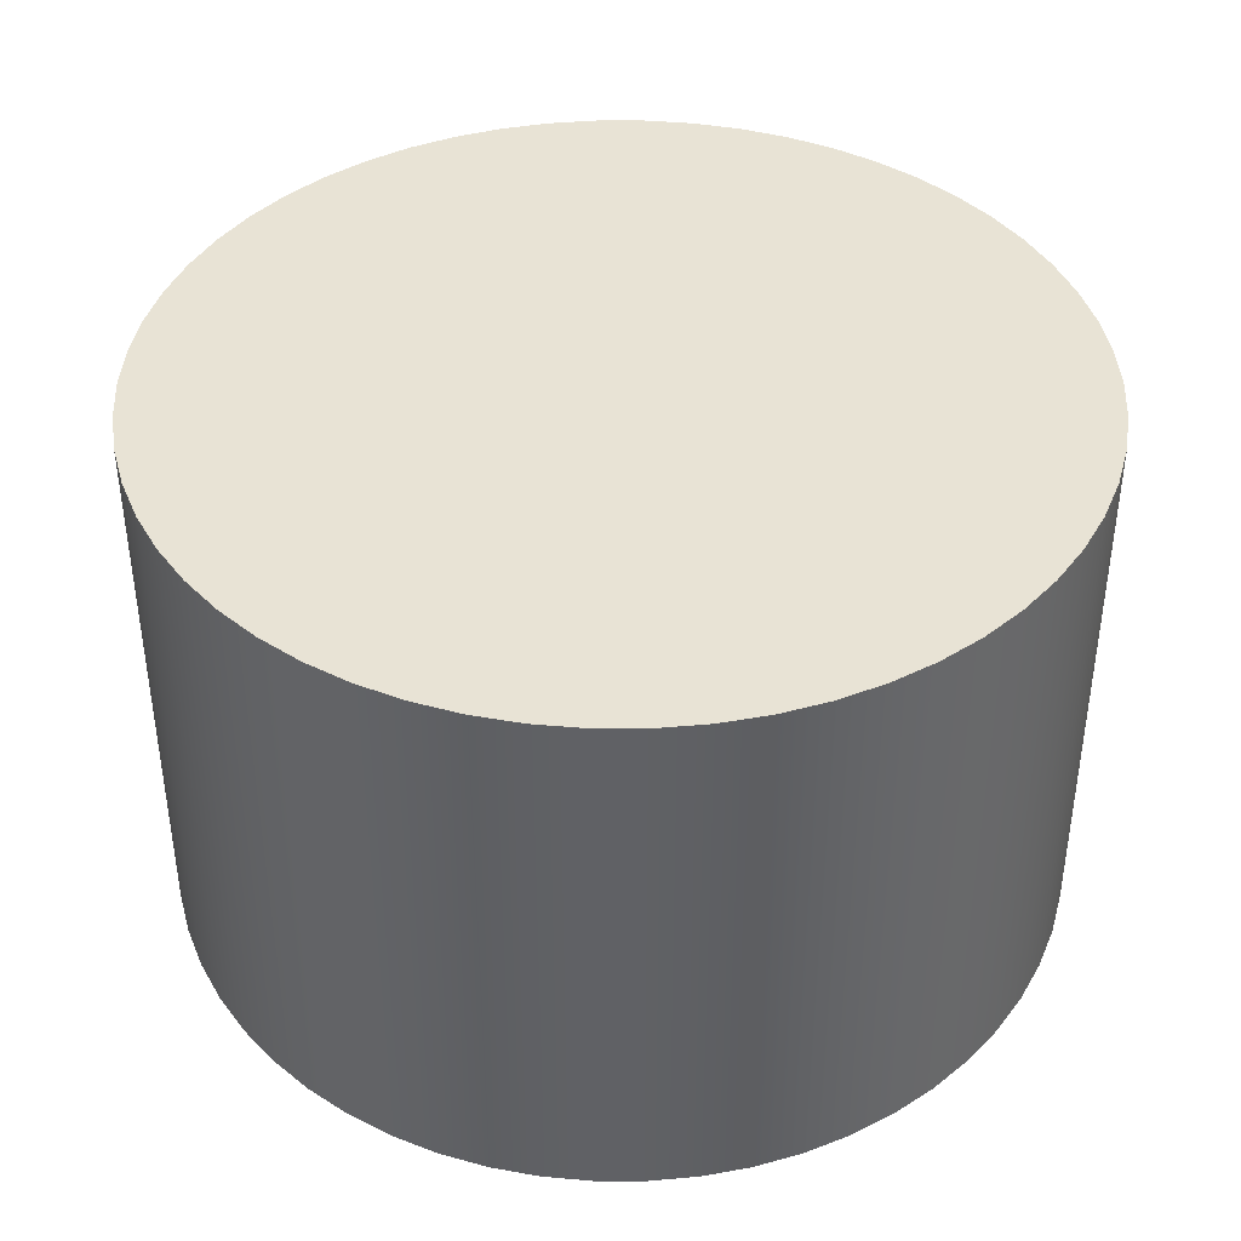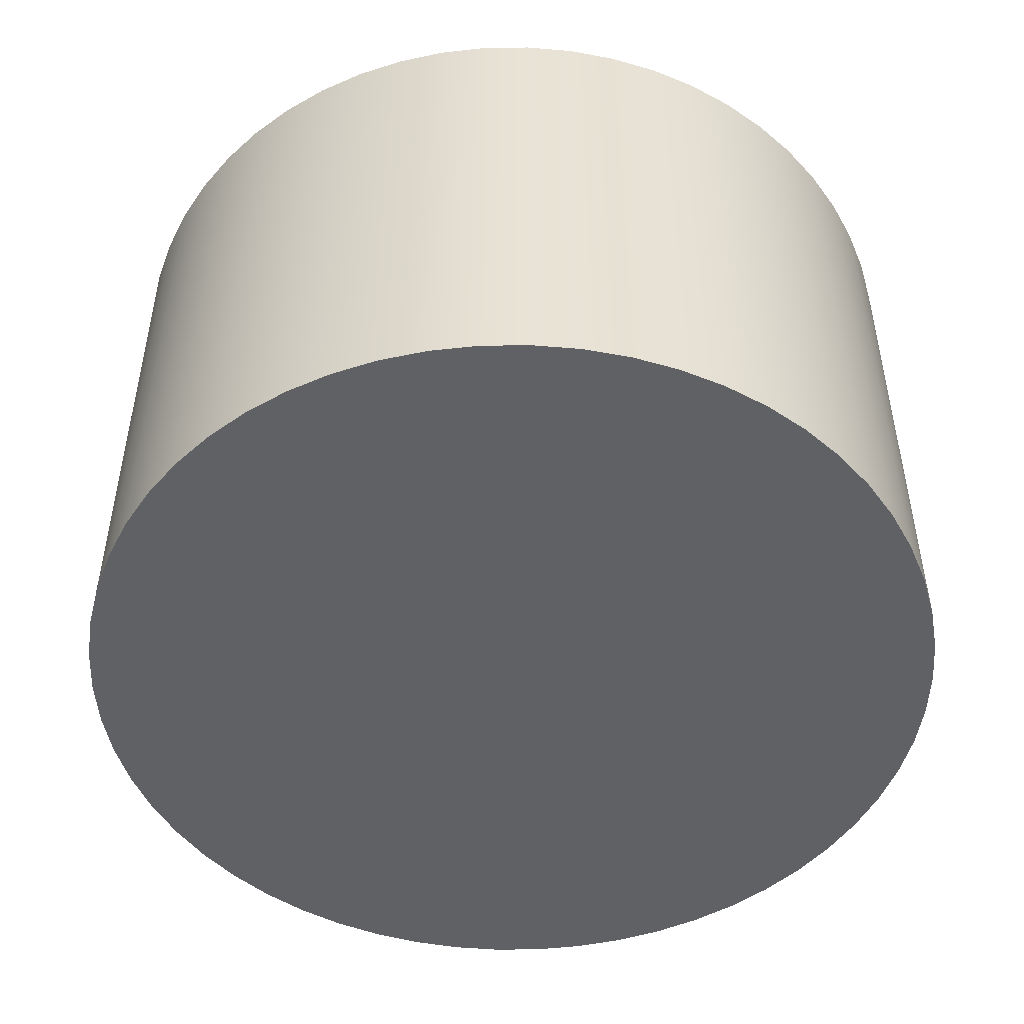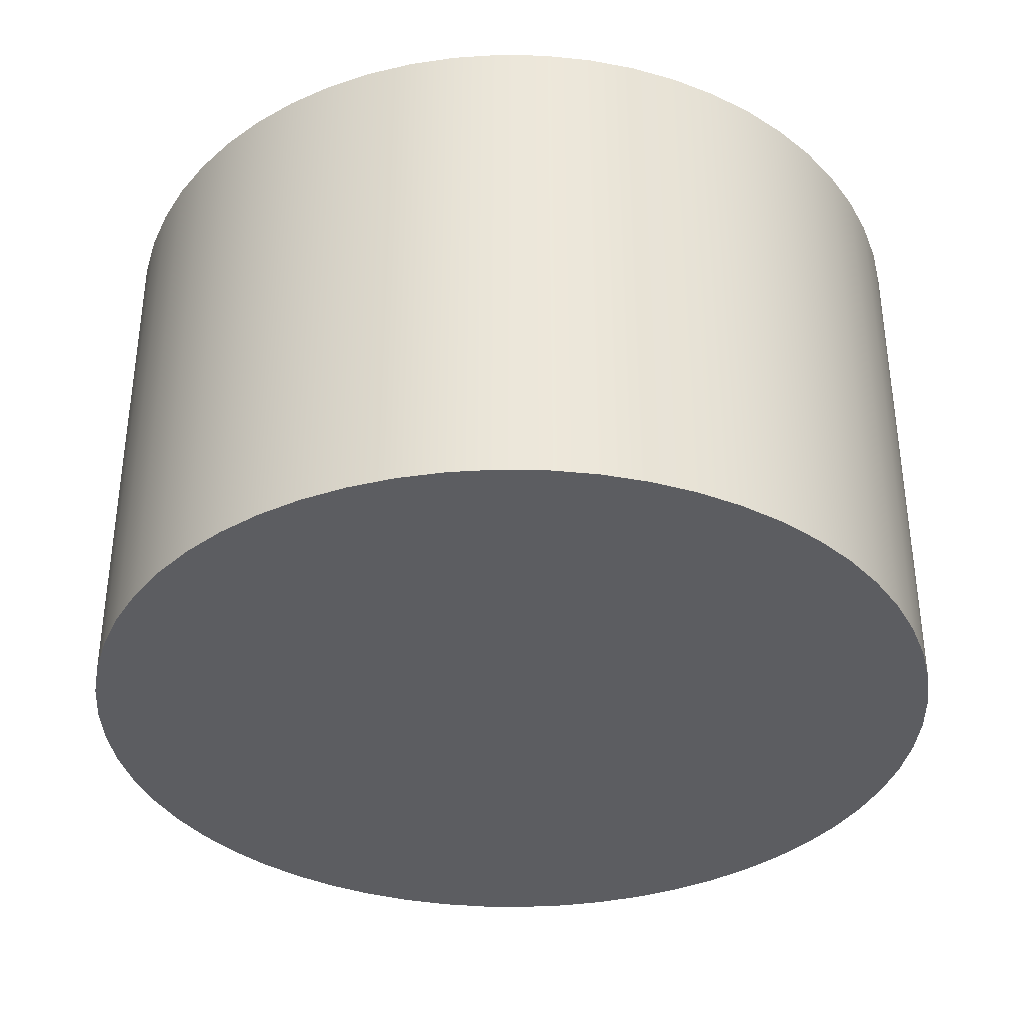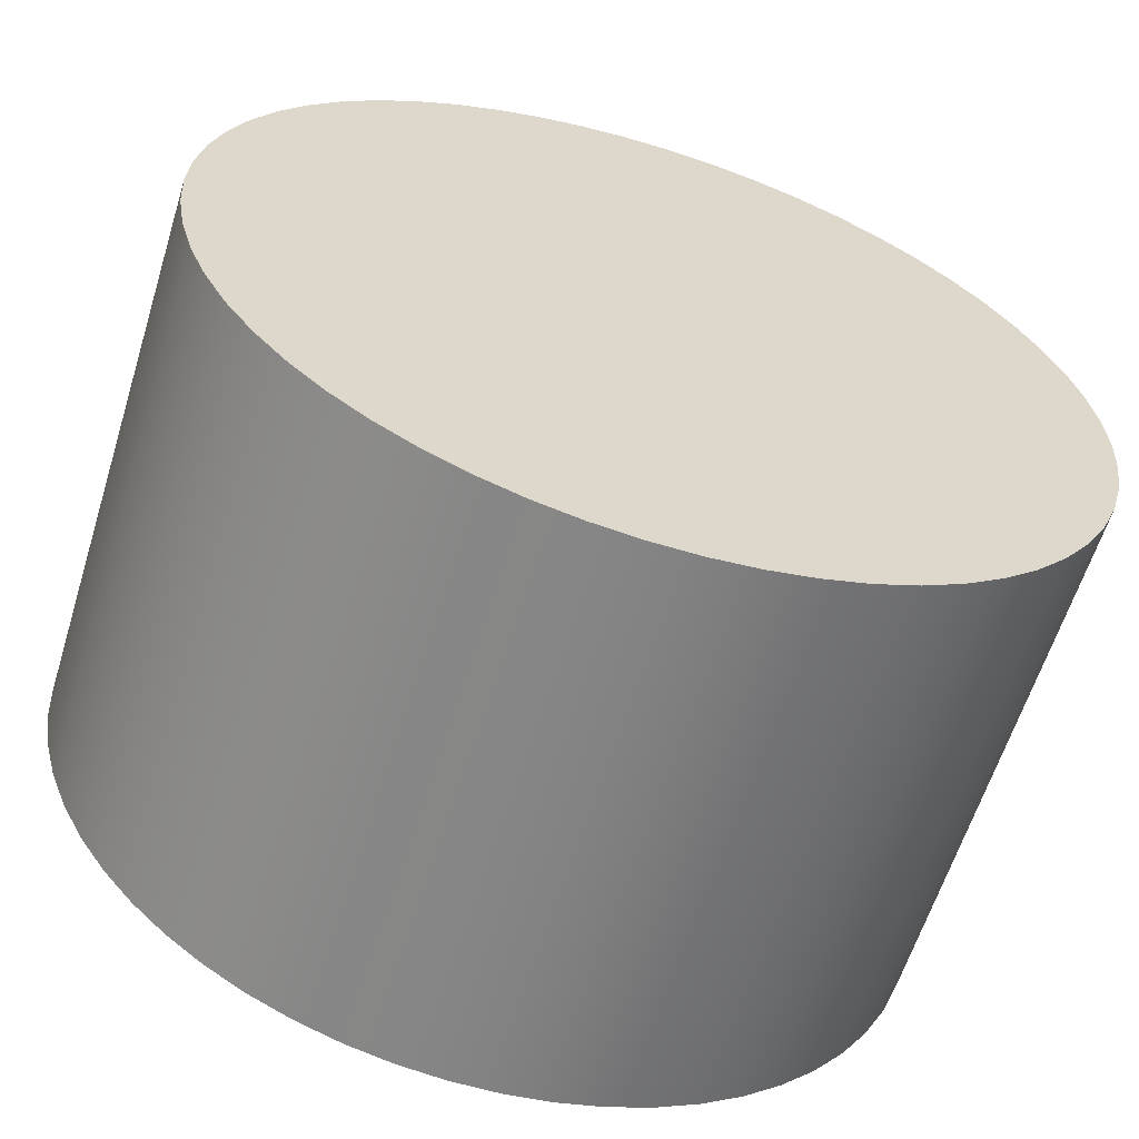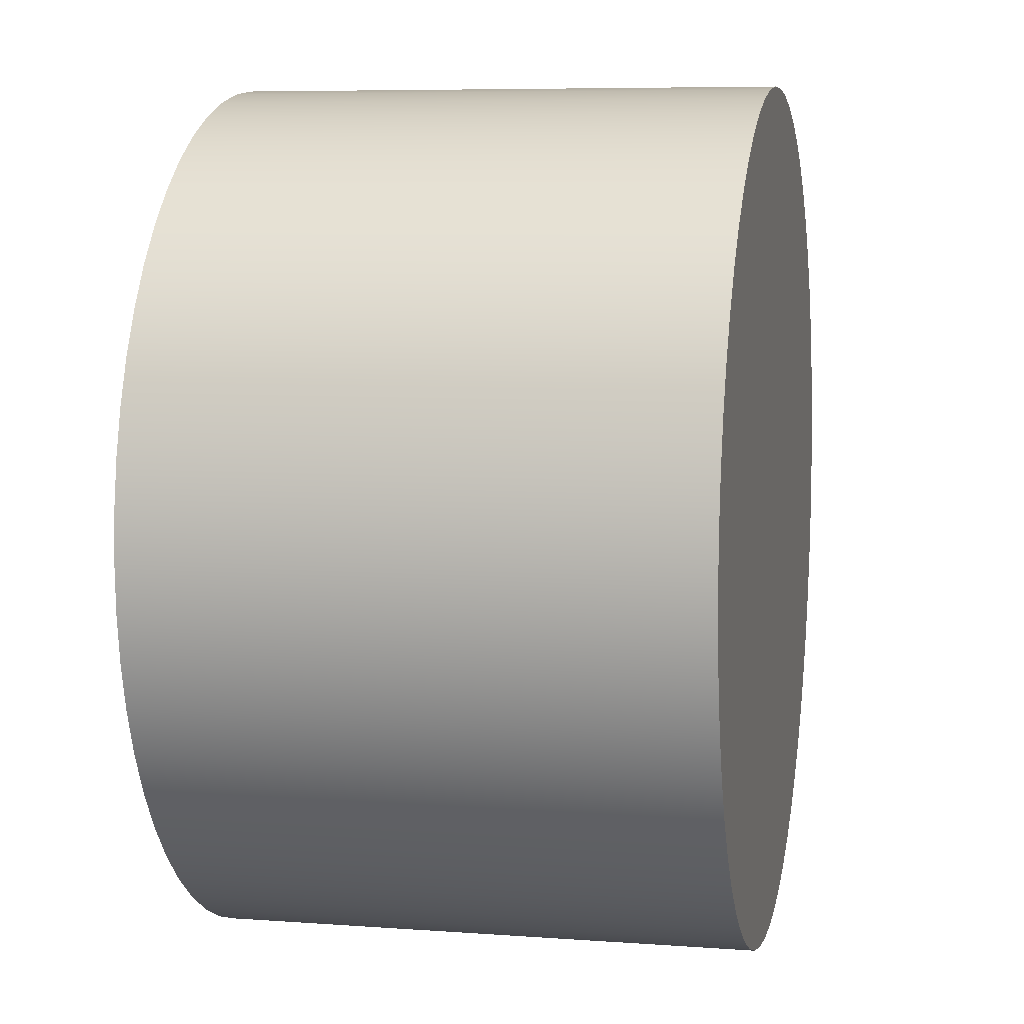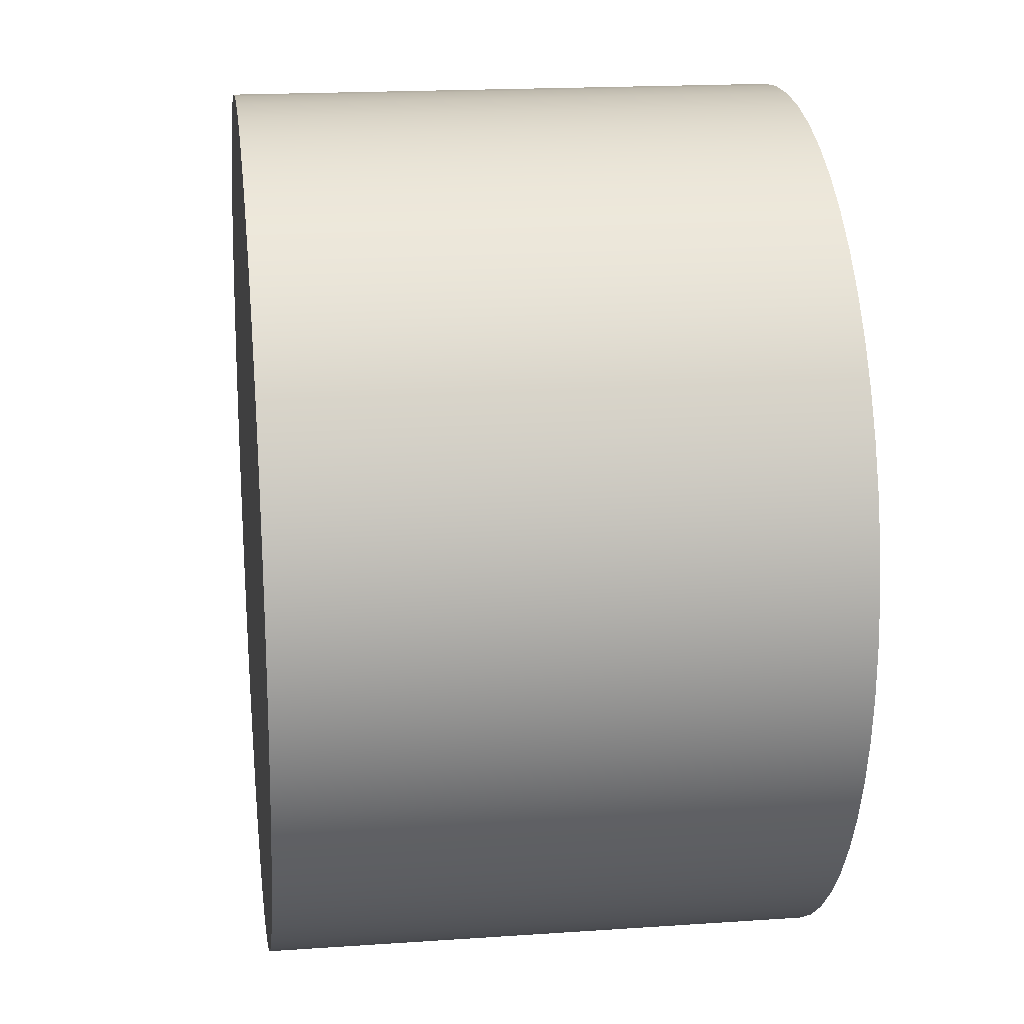
<metadata>
{"format":"obj","ext":"obj","renderer":"f3d","projection":"perspective","resolution":1024,"background":"white","views":[{"elev":41.1,"azim":-18.6,"up":"+Z"},{"elev":-49.3,"azim":118.8,"up":"+Z"},{"elev":-36.3,"azim":-26.2,"up":"+Z"},{"elev":-60.9,"azim":-17.2,"up":"+Y"},{"elev":7.1,"azim":-78.0,"up":"+Y"},{"elev":18.3,"azim":82.4,"up":"+Y"}]}
</metadata>
<code>
v -0.4 -4.899e-17 0.5
v -0.3977 0.04325 0.5
v -0.3906 0.08599 0.5
v -0.3791 0.1277 0.5
v -0.363 0.168 0.5
v -0.3427 0.2062 0.5
v -0.3184 0.2421 0.5
v -0.2904 0.2751 0.5
v -0.259 0.3049 0.5
v -0.2245 0.3311 0.5
v -0.1874 0.3534 0.5
v -0.1481 0.3716 0.5
v -0.107 0.3854 0.5
v -0.06471 0.3947 0.5
v -0.02166 0.3994 0.5
v 0.02166 0.3994 0.5
v 0.06471 0.3947 0.5
v 0.107 0.3854 0.5
v 0.1481 0.3716 0.5
v 0.1874 0.3534 0.5
v 0.2245 0.3311 0.5
v 0.259 0.3049 0.5
v 0.2904 0.2751 0.5
v 0.3184 0.2421 0.5
v 0.3427 0.2062 0.5
v 0.363 0.168 0.5
v 0.3791 0.1277 0.5
v 0.3906 0.08599 0.5
v 0.3977 0.04325 0.5
v 0.4 0 0.5
v 0.3977 -0.04325 0.5
v 0.3906 -0.08599 0.5
v 0.3791 -0.1277 0.5
v 0.363 -0.168 0.5
v 0.3427 -0.2062 0.5
v 0.3184 -0.2421 0.5
v 0.2904 -0.2751 0.5
v 0.259 -0.3049 0.5
v 0.2245 -0.3311 0.5
v 0.1874 -0.3534 0.5
v 0.1481 -0.3716 0.5
v 0.107 -0.3854 0.5
v 0.06471 -0.3947 0.5
v 0.02166 -0.3994 0.5
v -0.02166 -0.3994 0.5
v -0.06471 -0.3947 0.5
v -0.107 -0.3854 0.5
v -0.1481 -0.3716 0.5
v -0.1874 -0.3534 0.5
v -0.2245 -0.3311 0.5
v -0.259 -0.3049 0.5
v -0.2904 -0.2751 0.5
v -0.3184 -0.2421 0.5
v -0.3427 -0.2062 0.5
v -0.363 -0.168 0.5
v -0.3791 -0.1277 0.5
v -0.3906 -0.08599 0.5
v -0.3977 -0.04325 0.5
v -0.4 -4.899e-17 0
v -0.3977 -0.04325 0
v -0.3906 -0.08599 0
v -0.3791 -0.1277 0
v -0.363 -0.168 0
v -0.3427 -0.2062 0
v -0.3184 -0.2421 0
v -0.2904 -0.2751 0
v -0.259 -0.3049 0
v -0.2245 -0.3311 0
v -0.1874 -0.3534 0
v -0.1481 -0.3716 0
v -0.107 -0.3854 0
v -0.06471 -0.3947 0
v -0.02166 -0.3994 0
v 0.02166 -0.3994 0
v 0.06471 -0.3947 0
v 0.107 -0.3854 0
v 0.1481 -0.3716 0
v 0.1874 -0.3534 0
v 0.2245 -0.3311 0
v 0.259 -0.3049 0
v 0.2904 -0.2751 0
v 0.3184 -0.2421 0
v 0.3427 -0.2062 0
v 0.363 -0.168 0
v 0.3791 -0.1277 0
v 0.3906 -0.08599 0
v 0.3977 -0.04325 0
v 0.4 0 0
v 0.3977 0.04325 0
v 0.3906 0.08599 0
v 0.3791 0.1277 0
v 0.363 0.168 0
v 0.3427 0.2062 0
v 0.3184 0.2421 0
v 0.2904 0.2751 0
v 0.259 0.3049 0
v 0.2245 0.3311 0
v 0.1874 0.3534 0
v 0.1481 0.3716 0
v 0.107 0.3854 0
v 0.06471 0.3947 0
v 0.02166 0.3994 0
v -0.02166 0.3994 0
v -0.06471 0.3947 0
v -0.107 0.3854 0
v -0.1481 0.3716 0
v -0.1874 0.3534 0
v -0.2245 0.3311 0
v -0.259 0.3049 0
v -0.2904 0.2751 0
v -0.3184 0.2421 0
v -0.3427 0.2062 0
v -0.363 0.168 0
v -0.3791 0.1277 0
v -0.3906 0.08599 0
v -0.3977 0.04325 0
v -0.4 -4.899e-17 0
v -0.4 -4.899e-17 0.5
v -0.4 -4.899e-17 0.5
v -0.3977 -0.04325 0.5
v -0.3906 -0.08599 0.5
v -0.3791 -0.1277 0.5
v -0.363 -0.168 0.5
v -0.3427 -0.2062 0.5
v -0.3184 -0.2421 0.5
v -0.2904 -0.2751 0.5
v -0.259 -0.3049 0.5
v -0.2245 -0.3311 0.5
v -0.1874 -0.3534 0.5
v -0.1481 -0.3716 0.5
v -0.107 -0.3854 0.5
v -0.06471 -0.3947 0.5
v -0.02166 -0.3994 0.5
v 0.02166 -0.3994 0.5
v 0.06471 -0.3947 0.5
v 0.107 -0.3854 0.5
v 0.1481 -0.3716 0.5
v 0.1874 -0.3534 0.5
v 0.2245 -0.3311 0.5
v 0.259 -0.3049 0.5
v 0.2904 -0.2751 0.5
v 0.3184 -0.2421 0.5
v 0.3427 -0.2062 0.5
v 0.363 -0.168 0.5
v 0.3791 -0.1277 0.5
v 0.3906 -0.08599 0.5
v 0.3977 -0.04325 0.5
v 0.4 0 0.5
v 0.3977 0.04325 0.5
v 0.3906 0.08599 0.5
v 0.3791 0.1277 0.5
v 0.363 0.168 0.5
v 0.3427 0.2062 0.5
v 0.3184 0.2421 0.5
v 0.2904 0.2751 0.5
v 0.259 0.3049 0.5
v 0.2245 0.3311 0.5
v 0.1874 0.3534 0.5
v 0.1481 0.3716 0.5
v 0.107 0.3854 0.5
v 0.06471 0.3947 0.5
v 0.02166 0.3994 0.5
v -0.02166 0.3994 0.5
v -0.06471 0.3947 0.5
v -0.107 0.3854 0.5
v -0.1481 0.3716 0.5
v -0.1874 0.3534 0.5
v -0.2245 0.3311 0.5
v -0.259 0.3049 0.5
v -0.2904 0.2751 0.5
v -0.3184 0.2421 0.5
v -0.3427 0.2062 0.5
v -0.363 0.168 0.5
v -0.3791 0.1277 0.5
v -0.3906 0.08599 0.5
v -0.3977 0.04325 0.5
v -0.4 -4.899e-17 0
v -0.3977 0.04325 0
v -0.3906 0.08599 0
v -0.3791 0.1277 0
v -0.363 0.168 0
v -0.3427 0.2062 0
v -0.3184 0.2421 0
v -0.2904 0.2751 0
v -0.259 0.3049 0
v -0.2245 0.3311 0
v -0.1874 0.3534 0
v -0.1481 0.3716 0
v -0.107 0.3854 0
v -0.06471 0.3947 0
v -0.02166 0.3994 0
v 0.02166 0.3994 0
v 0.06471 0.3947 0
v 0.107 0.3854 0
v 0.1481 0.3716 0
v 0.1874 0.3534 0
v 0.2245 0.3311 0
v 0.259 0.3049 0
v 0.2904 0.2751 0
v 0.3184 0.2421 0
v 0.3427 0.2062 0
v 0.363 0.168 0
v 0.3791 0.1277 0
v 0.3906 0.08599 0
v 0.3977 0.04325 0
v 0.4 0 0
v 0.3977 -0.04325 0
v 0.3906 -0.08599 0
v 0.3791 -0.1277 0
v 0.363 -0.168 0
v 0.3427 -0.2062 0
v 0.3184 -0.2421 0
v 0.2904 -0.2751 0
v 0.259 -0.3049 0
v 0.2245 -0.3311 0
v 0.1874 -0.3534 0
v 0.1481 -0.3716 0
v 0.107 -0.3854 0
v 0.06471 -0.3947 0
v 0.02166 -0.3994 0
v -0.02166 -0.3994 0
v -0.06471 -0.3947 0
v -0.107 -0.3854 0
v -0.1481 -0.3716 0
v -0.1874 -0.3534 0
v -0.2245 -0.3311 0
v -0.259 -0.3049 0
v -0.2904 -0.2751 0
v -0.3184 -0.2421 0
v -0.3427 -0.2062 0
v -0.363 -0.168 0
v -0.3791 -0.1277 0
v -0.3906 -0.08599 0
v -0.3977 -0.04325 0
g 003a0298-e2d5-11ea-afc8-54bf646e7e1f
f 2 116 1
f 1 116 117
f 118 59 58
f 58 59 60
f 58 60 57
f 57 60 61
f 57 61 56
f 56 61 62
f 56 62 55
f 55 62 63
f 55 63 54
f 54 63 64
f 54 64 53
f 53 64 65
f 53 65 52
f 52 65 66
f 52 66 51
f 51 66 67
f 51 67 50
f 50 67 68
f 50 68 49
f 49 68 69
f 49 69 48
f 48 69 70
f 48 70 47
f 47 70 71
f 47 71 46
f 46 71 72
f 46 72 45
f 45 72 73
f 45 73 44
f 44 73 74
f 44 74 43
f 43 74 75
f 43 75 42
f 42 75 76
f 42 76 41
f 41 76 77
f 41 77 40
f 40 77 78
f 40 78 39
f 39 78 79
f 39 79 38
f 38 79 80
f 38 80 37
f 37 80 81
f 37 81 36
f 36 81 82
f 36 82 35
f 35 82 83
f 35 83 34
f 34 83 84
f 34 84 33
f 33 84 85
f 33 85 32
f 32 85 86
f 32 86 31
f 31 86 87
f 31 87 30
f 30 87 88
f 30 88 29
f 29 88 89
f 29 89 28
f 28 89 90
f 28 90 27
f 27 90 91
f 27 91 26
f 26 91 92
f 26 92 25
f 25 92 93
f 25 93 24
f 24 93 94
f 24 94 23
f 23 94 95
f 23 95 22
f 22 95 96
f 22 96 21
f 21 96 97
f 21 97 20
f 20 97 98
f 20 98 19
f 19 98 99
f 19 99 18
f 18 99 100
f 18 100 17
f 17 100 101
f 17 101 16
f 16 101 102
f 16 102 15
f 15 102 103
f 15 103 14
f 14 103 104
f 14 104 13
f 13 104 105
f 13 105 12
f 12 105 106
f 12 106 11
f 11 106 107
f 11 107 10
f 10 107 108
f 10 108 9
f 9 108 109
f 9 109 8
f 8 109 110
f 8 110 7
f 7 110 111
f 7 111 6
f 6 111 112
f 6 112 5
f 5 112 113
f 5 113 4
f 4 113 114
f 4 114 3
f 3 114 115
f 3 115 2
f 2 115 116
g 003bd936-e2d5-11ea-bb54-54bf646e7e1f
f 120 147 119
f 119 147 148
f 119 148 176
f 176 148 149
f 176 149 175
f 175 149 150
f 175 150 174
f 174 150 151
f 174 151 173
f 173 151 152
f 173 152 172
f 172 152 153
f 172 153 171
f 171 153 154
f 171 154 170
f 170 154 155
f 170 155 169
f 169 155 156
f 169 156 168
f 168 156 157
f 168 157 167
f 167 157 158
f 167 158 166
f 166 158 159
f 166 159 165
f 165 159 160
f 165 160 164
f 164 160 161
f 164 161 163
f 163 161 162
f 147 120 146
f 146 120 121
f 146 121 145
f 145 121 122
f 145 122 144
f 144 122 123
f 144 123 143
f 143 123 124
f 143 124 142
f 142 124 125
f 142 125 141
f 141 125 126
f 141 126 140
f 140 126 127
f 140 127 139
f 139 127 128
f 139 128 138
f 138 128 129
f 138 129 137
f 137 129 130
f 137 130 136
f 136 130 131
f 136 131 135
f 135 131 132
f 135 132 134
f 134 132 133
g 003d888a-e2d5-11ea-b340-54bf646e7e1f
f 178 205 177
f 177 205 206
f 177 206 234
f 234 206 207
f 234 207 233
f 233 207 208
f 233 208 232
f 232 208 209
f 232 209 231
f 231 209 210
f 231 210 230
f 230 210 211
f 230 211 229
f 229 211 212
f 229 212 228
f 228 212 213
f 228 213 227
f 227 213 214
f 227 214 226
f 226 214 215
f 226 215 225
f 225 215 216
f 225 216 224
f 224 216 217
f 224 217 223
f 223 217 218
f 223 218 222
f 222 218 219
f 222 219 221
f 221 219 220
f 205 178 204
f 204 178 179
f 204 179 203
f 203 179 180
f 203 180 202
f 202 180 181
f 202 181 201
f 201 181 182
f 201 182 200
f 200 182 183
f 200 183 199
f 199 183 184
f 199 184 198
f 198 184 185
f 198 185 197
f 197 185 186
f 197 186 196
f 196 186 187
f 196 187 195
f 195 187 188
f 195 188 194
f 194 188 189
f 194 189 193
f 193 189 190
f 193 190 192
f 192 190 191

</code>
